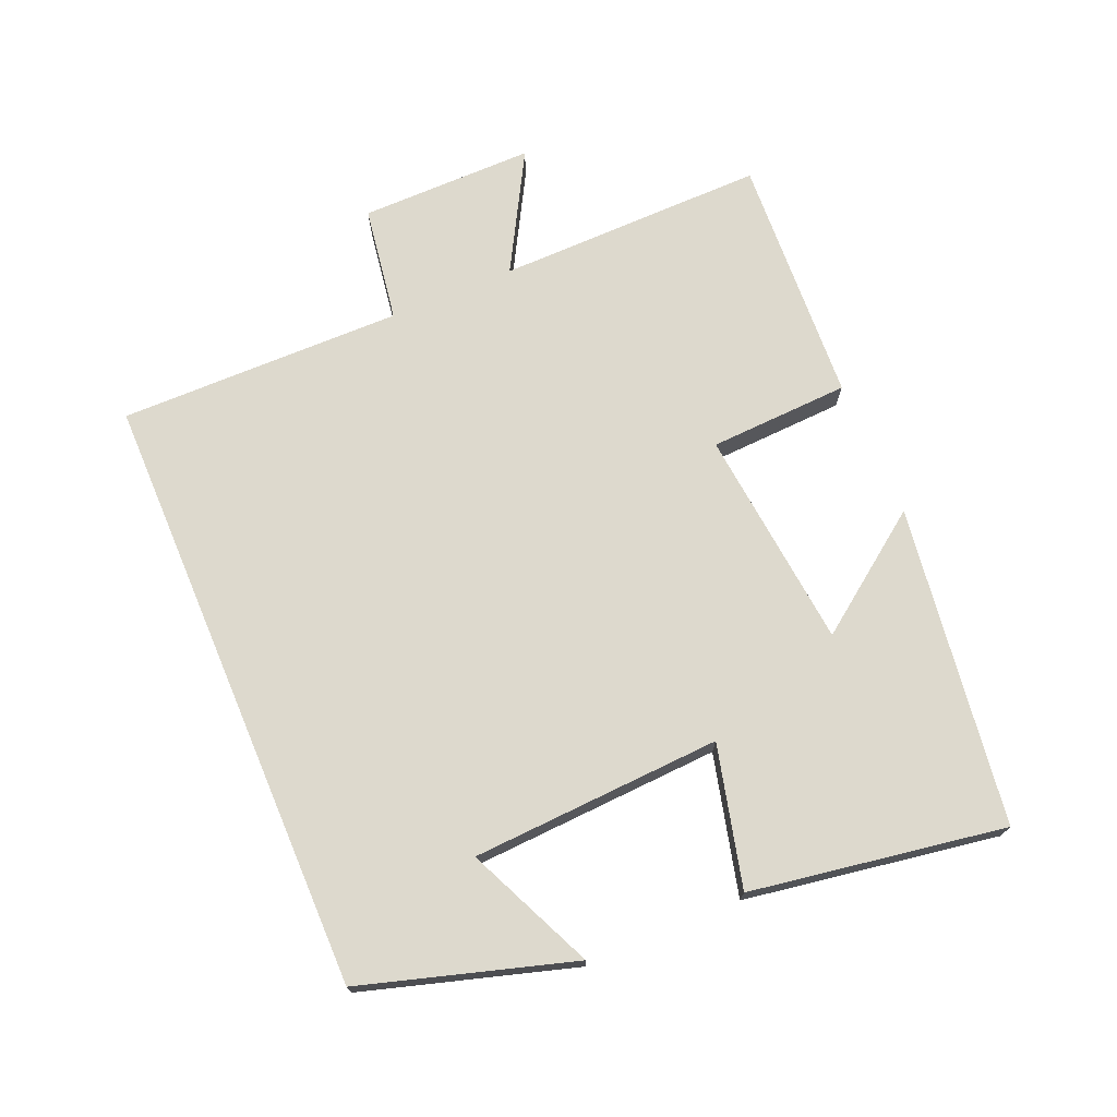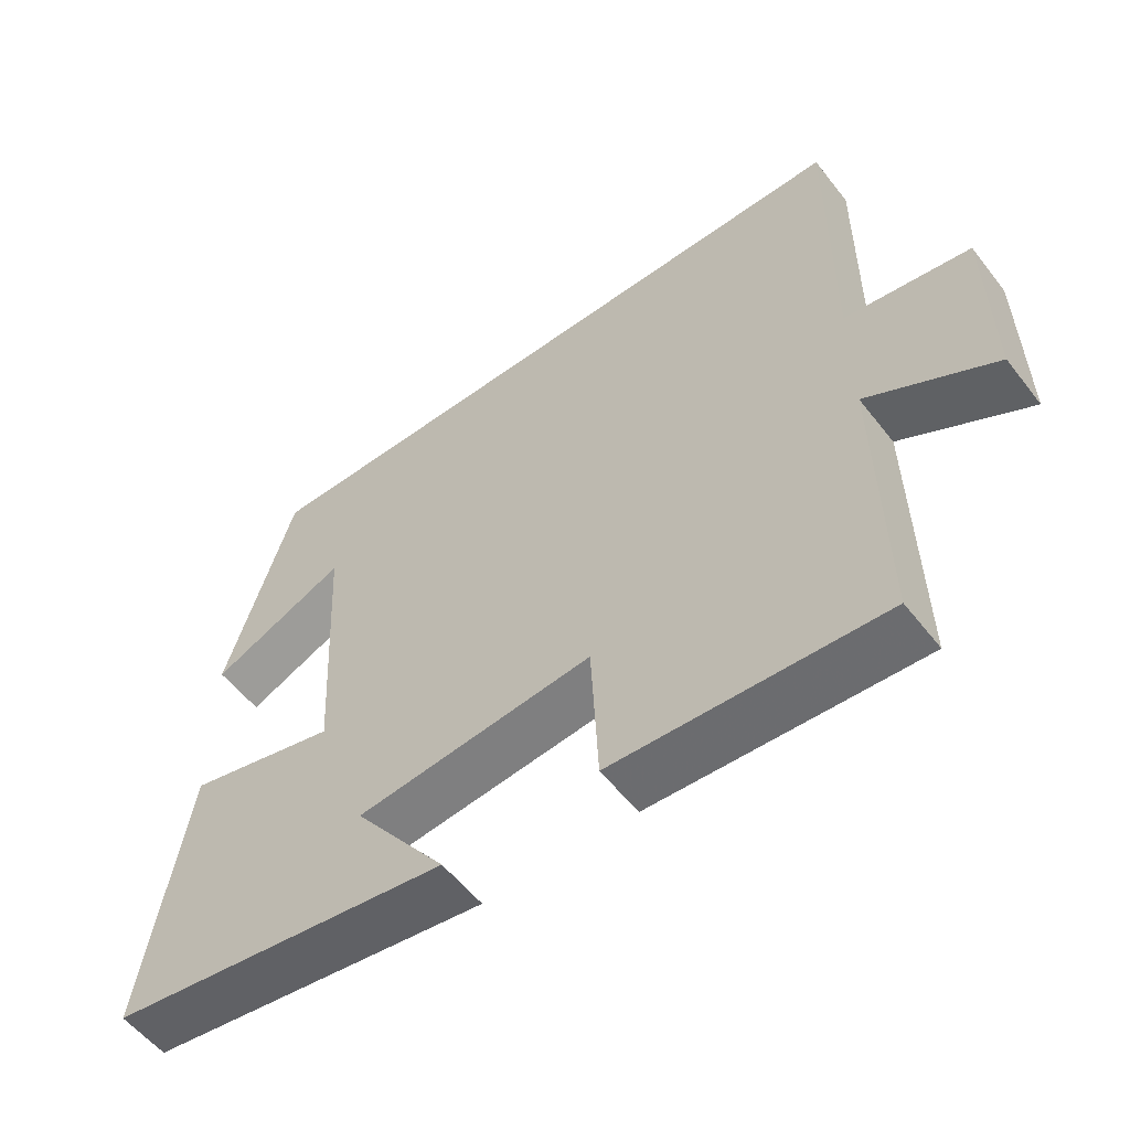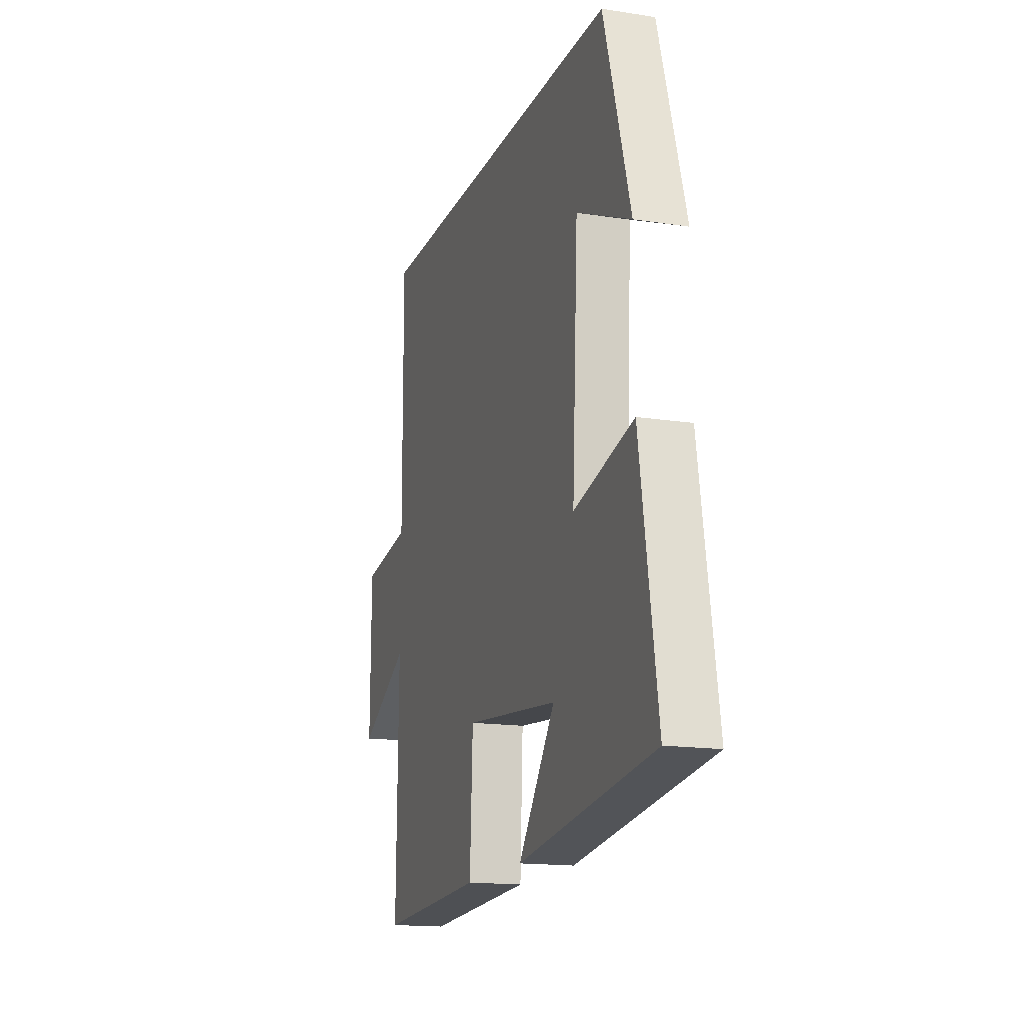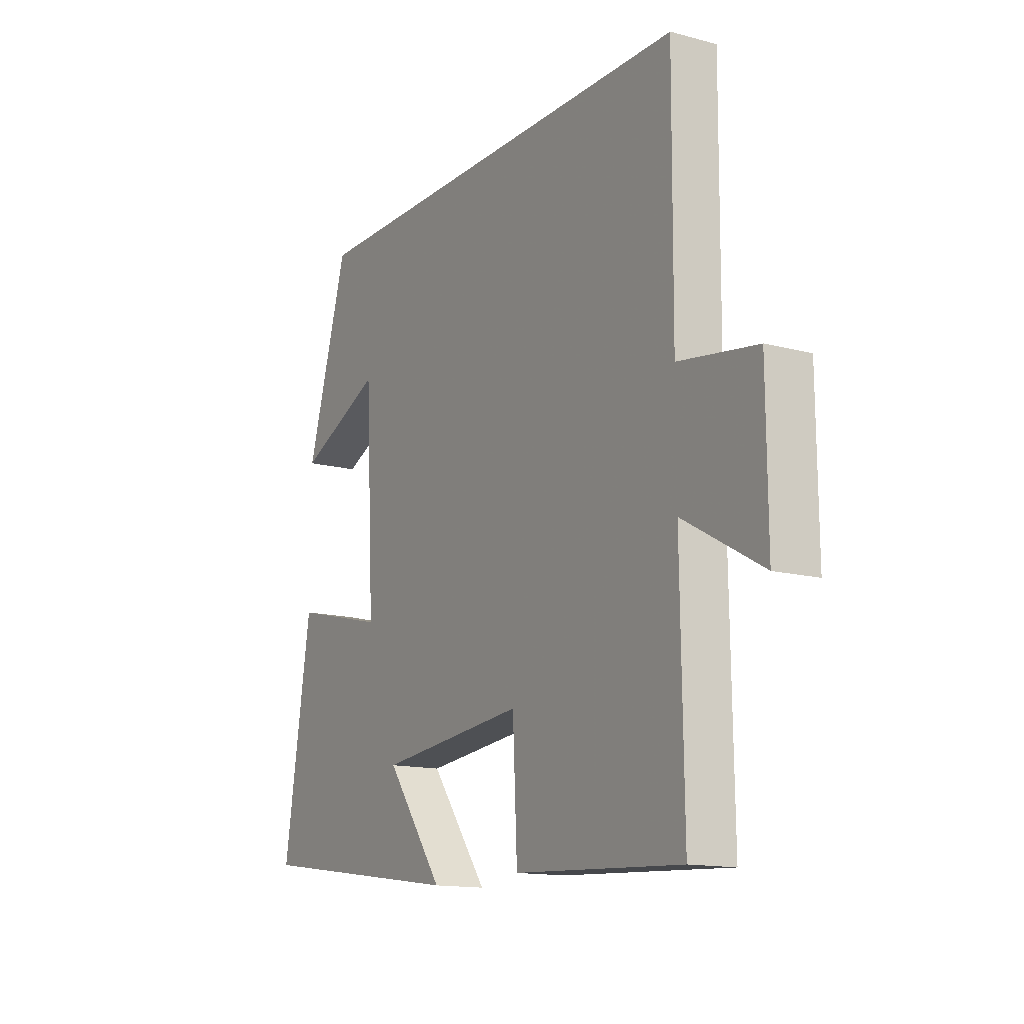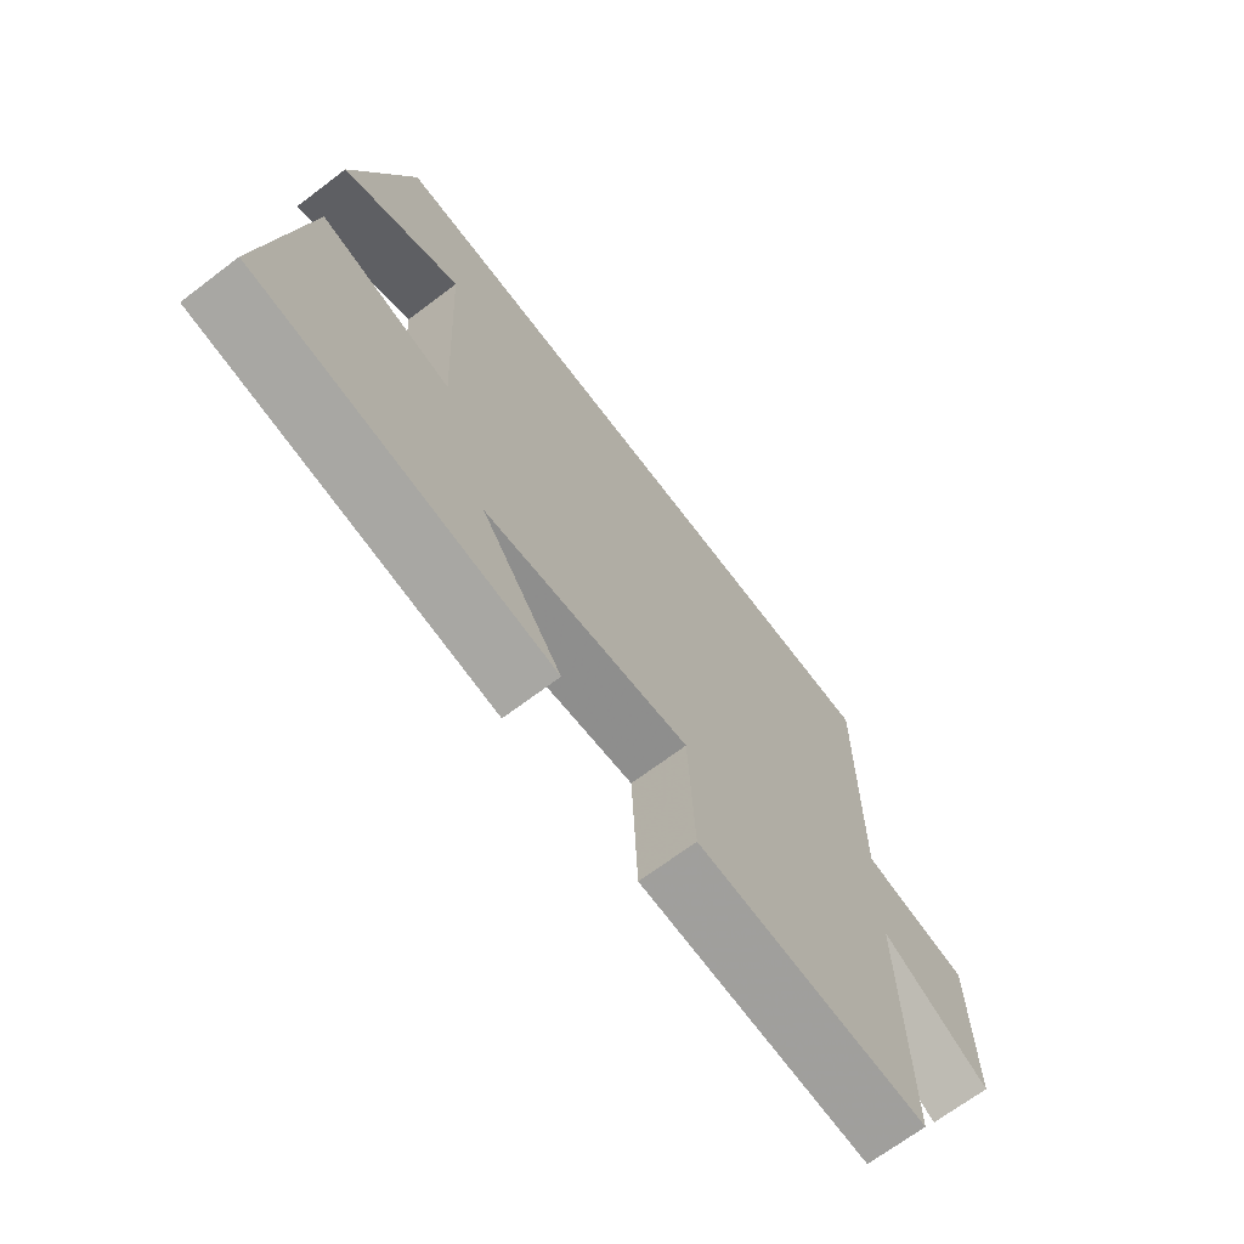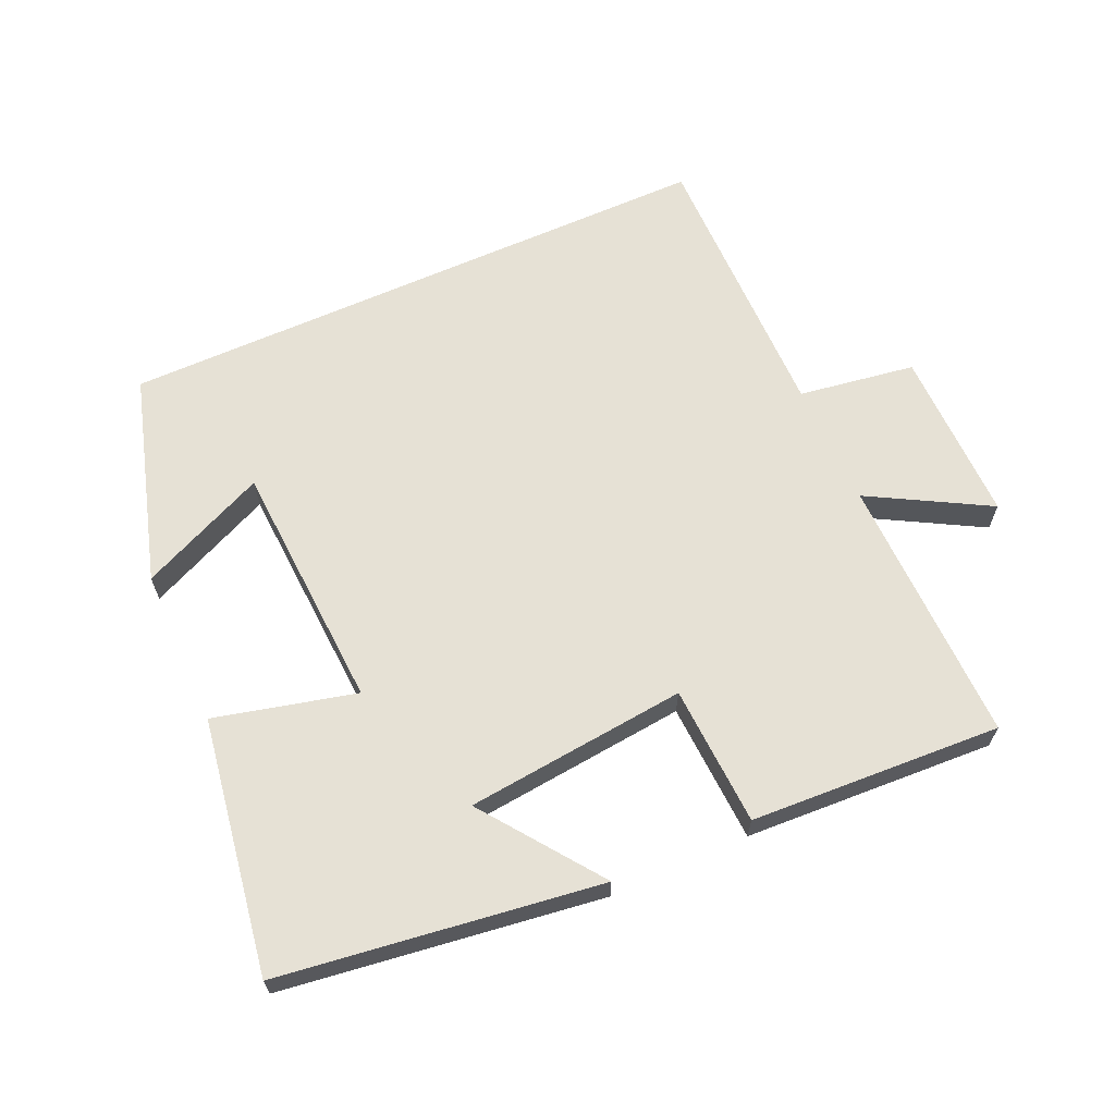
<metadata>
{"format":"obj","ext":"obj","renderer":"f3d","projection":"perspective","resolution":1024,"background":"white","views":[{"elev":72.0,"azim":67.1,"up":"+Y"},{"elev":-55.9,"azim":-142.6,"up":"+Z"},{"elev":-15.8,"azim":72.1,"up":"+Z"},{"elev":-14.1,"azim":-120.4,"up":"+Z"},{"elev":-69.1,"azim":127.1,"up":"+Z"},{"elev":64.3,"azim":155.8,"up":"+Y"}]}
</metadata>
<code>
v -0.506 0.07 -0.52
v -0.5 0.07 -0.116
v -0.677 0.07 -0.215
v -0.675 0.07 0.047
v -0.5 0.07 0.074
v -0.503 0.07 0.5
v 0.406 0.07 0.5
v 0.5 0.07 0.185
v 0.309 0.07 0.271
v 0.289 0.07 -0.105
v 0.5 0.07 -0.053
v 0.561 0.07 -0.434
v 0.082 0.07 -0.5
v 0.212 0.07 -0.323
v -0.12 0.07 -0.289
v -0.13 0.07 -0.5
v -0.506 0 -0.52
v -0.5 0 -0.116
v -0.677 0 -0.215
v -0.675 0 0.047
v -0.5 0 0.074
v -0.503 0 0.5
v 0.406 0 0.5
v 0.5 0 0.185
v 0.309 0 0.271
v 0.289 0 -0.105
v 0.5 0 -0.053
v 0.561 0 -0.434
v 0.082 0 -0.5
v 0.212 0 -0.323
v -0.12 0 -0.289
v -0.13 0 -0.5
f 15 16 1 2
f 14 15 2
f 11 12 13 14
f 10 11 14
f 9 10 14 2
f 7 8 9
f 5 6 7 9
f 5 9 2
f 2 3 4 5
f 18 17 32 31
f 18 31 30
f 30 29 28 27
f 30 27 26
f 18 30 26 25
f 25 24 23
f 25 23 22 21
f 18 25 21
f 21 20 19 18
f 1 17 18 2
f 2 18 19 3
f 3 19 20 4
f 4 20 21 5
f 5 21 22 6
f 6 22 23 7
f 7 23 24 8
f 8 24 25 9
f 9 25 26 10
f 10 26 27 11
f 11 27 28 12
f 12 28 29 13
f 13 29 30 14
f 14 30 31 15
f 15 31 32 16
f 16 32 17 1

</code>
